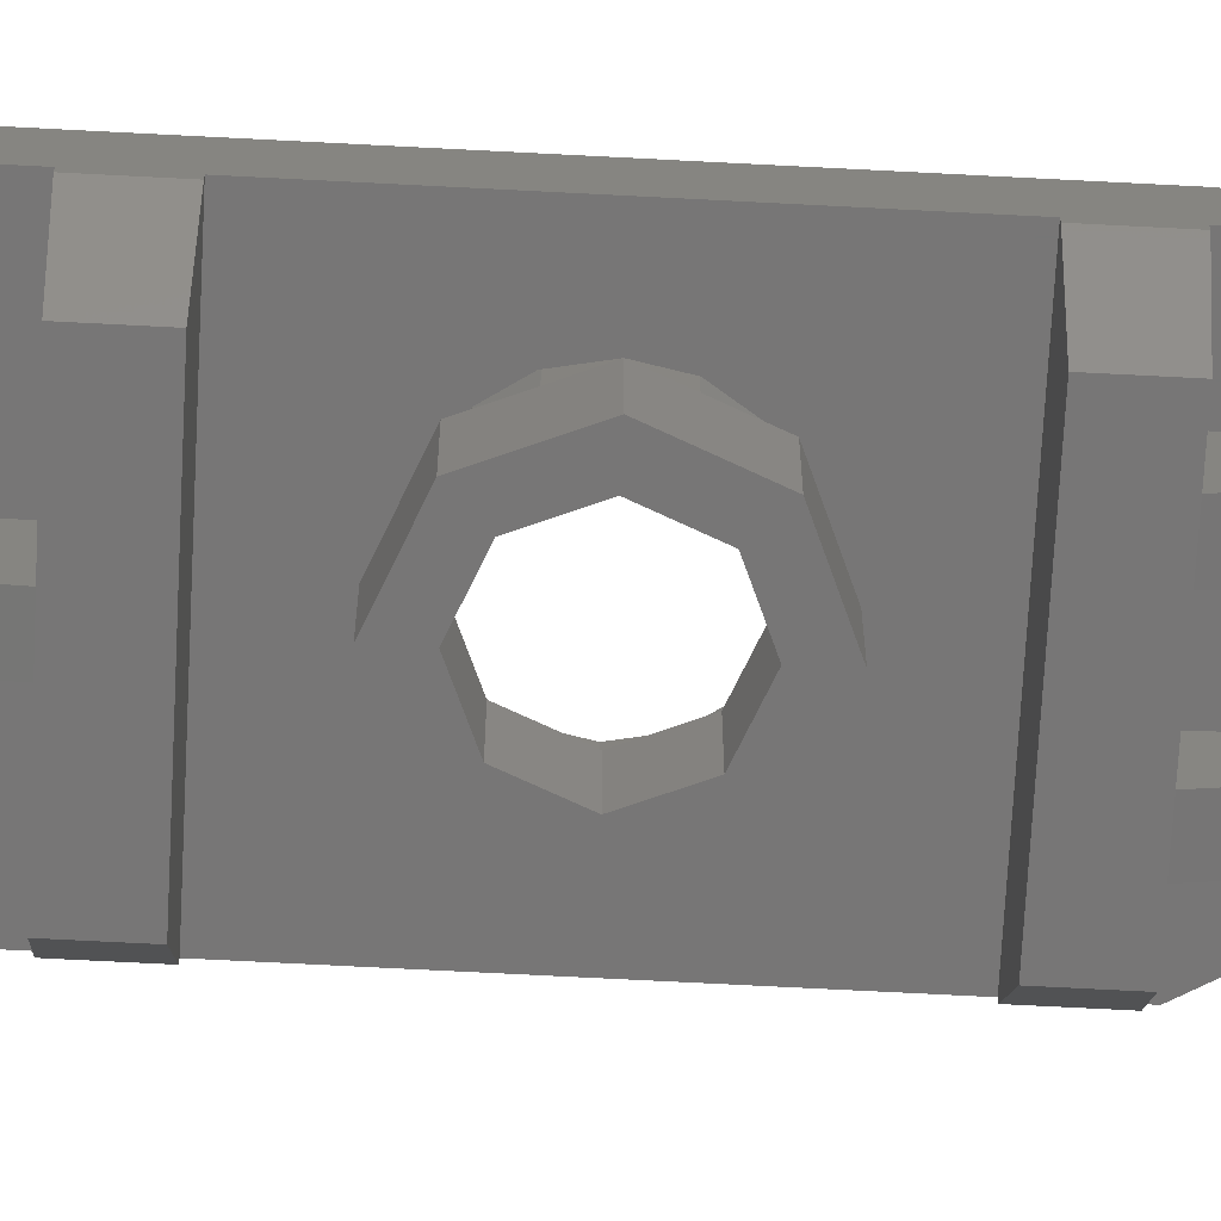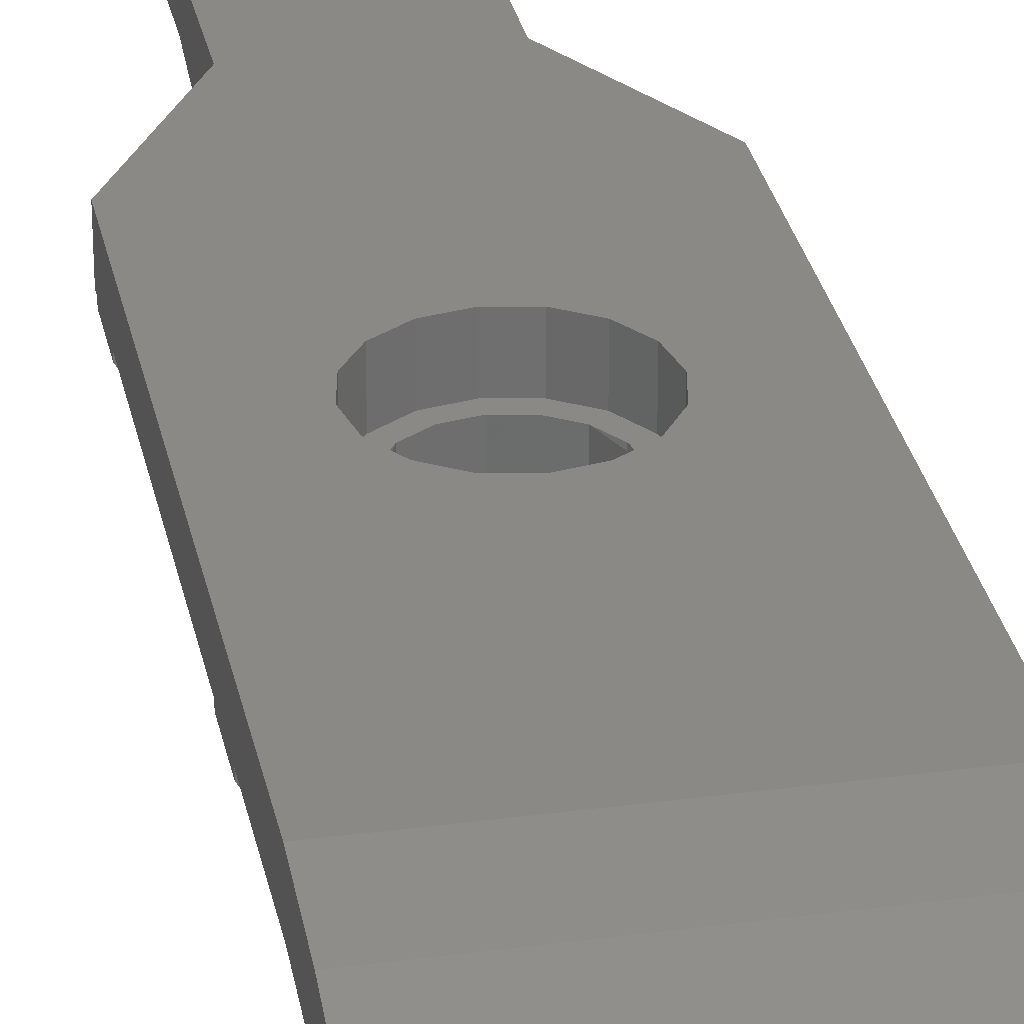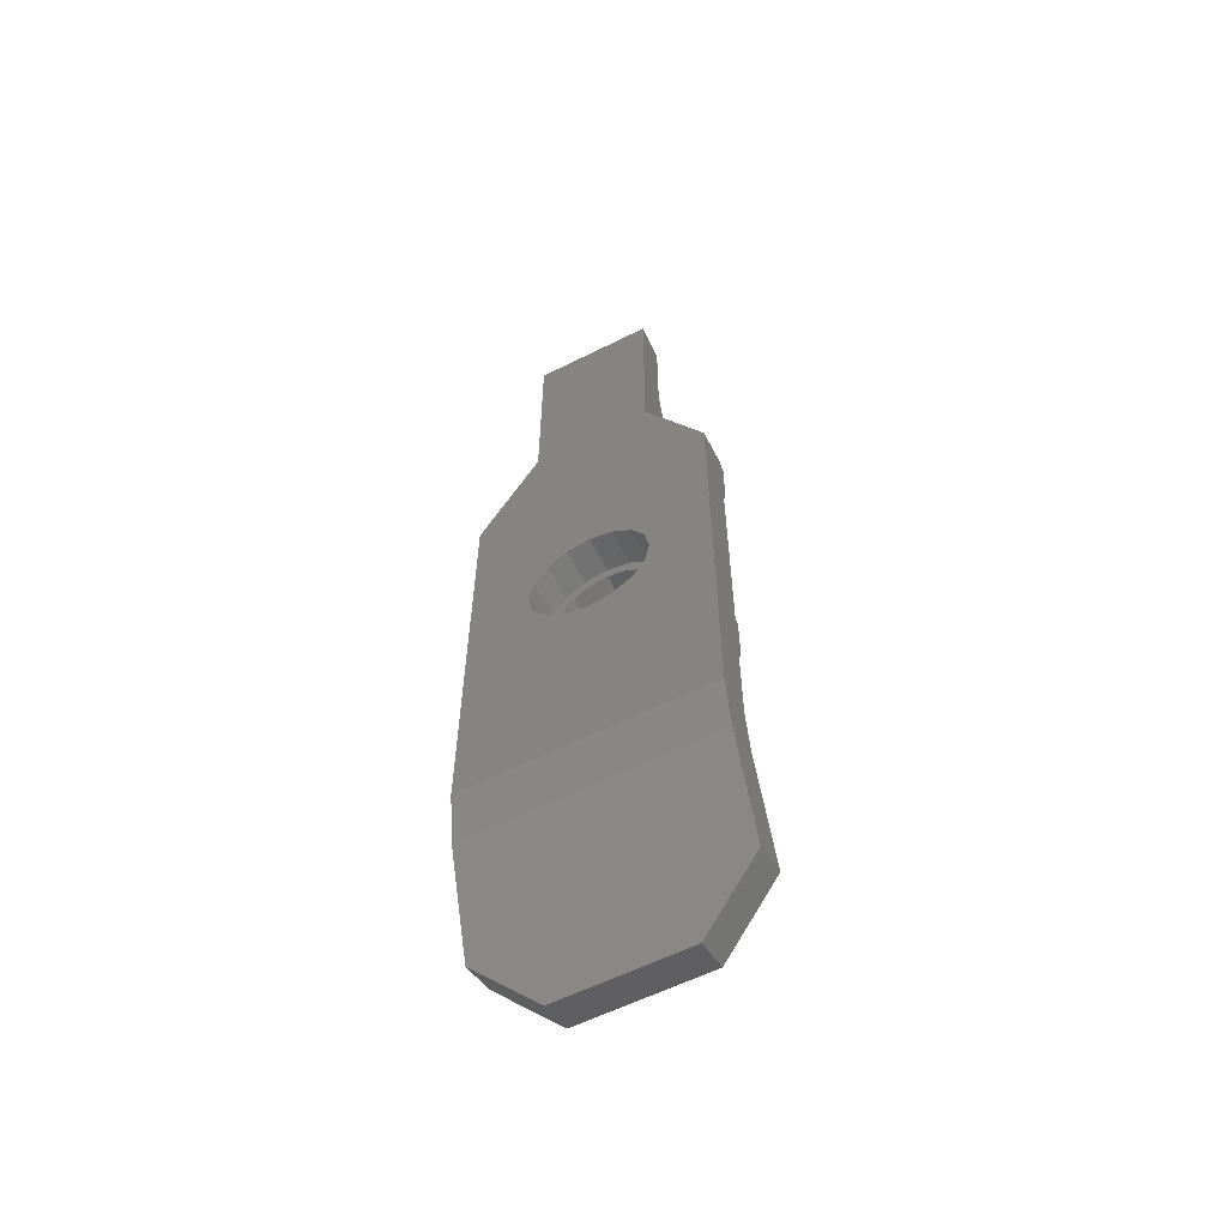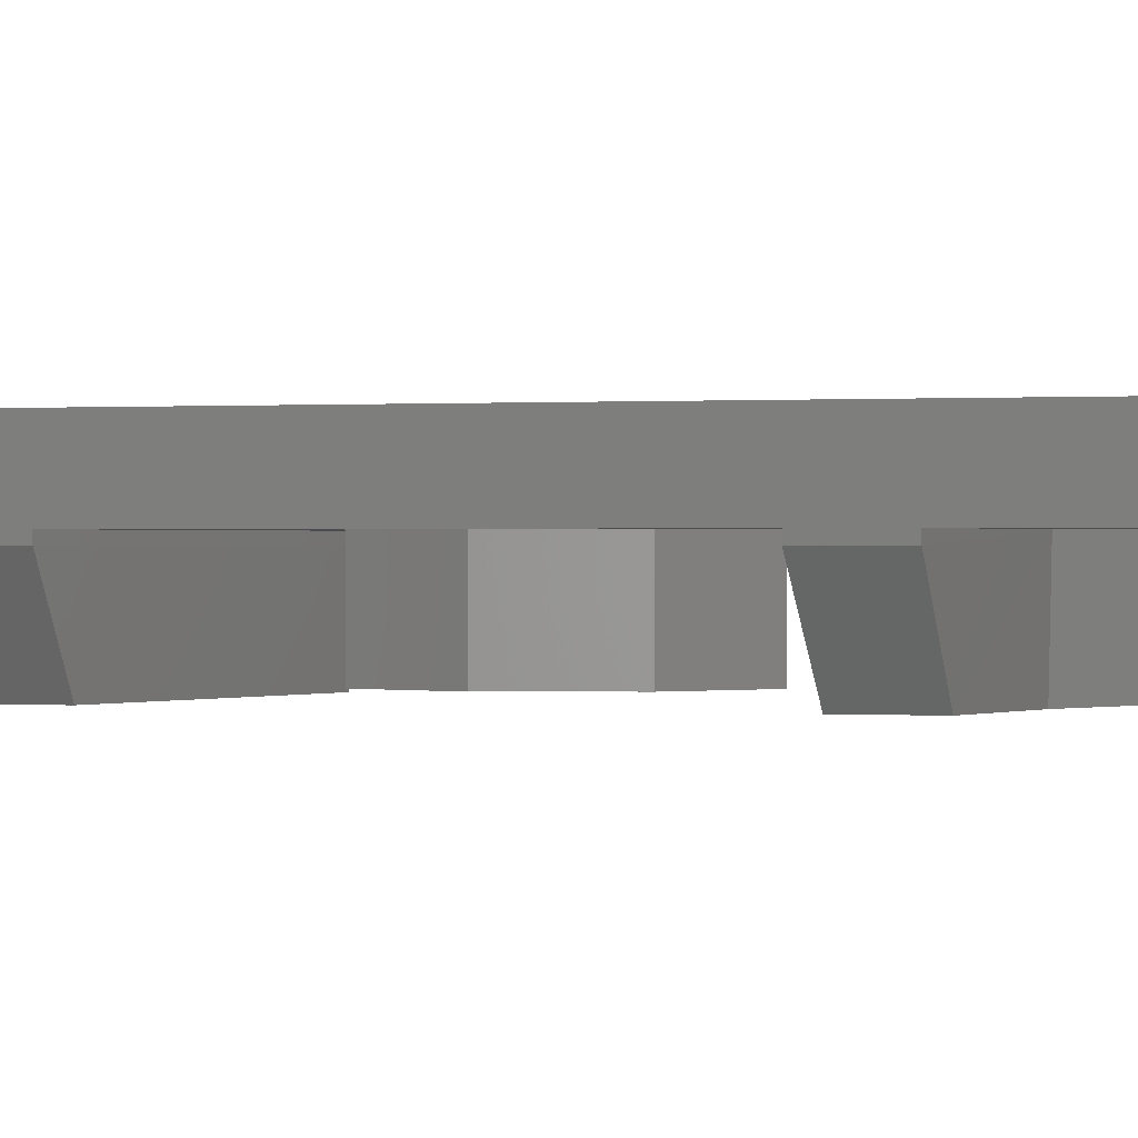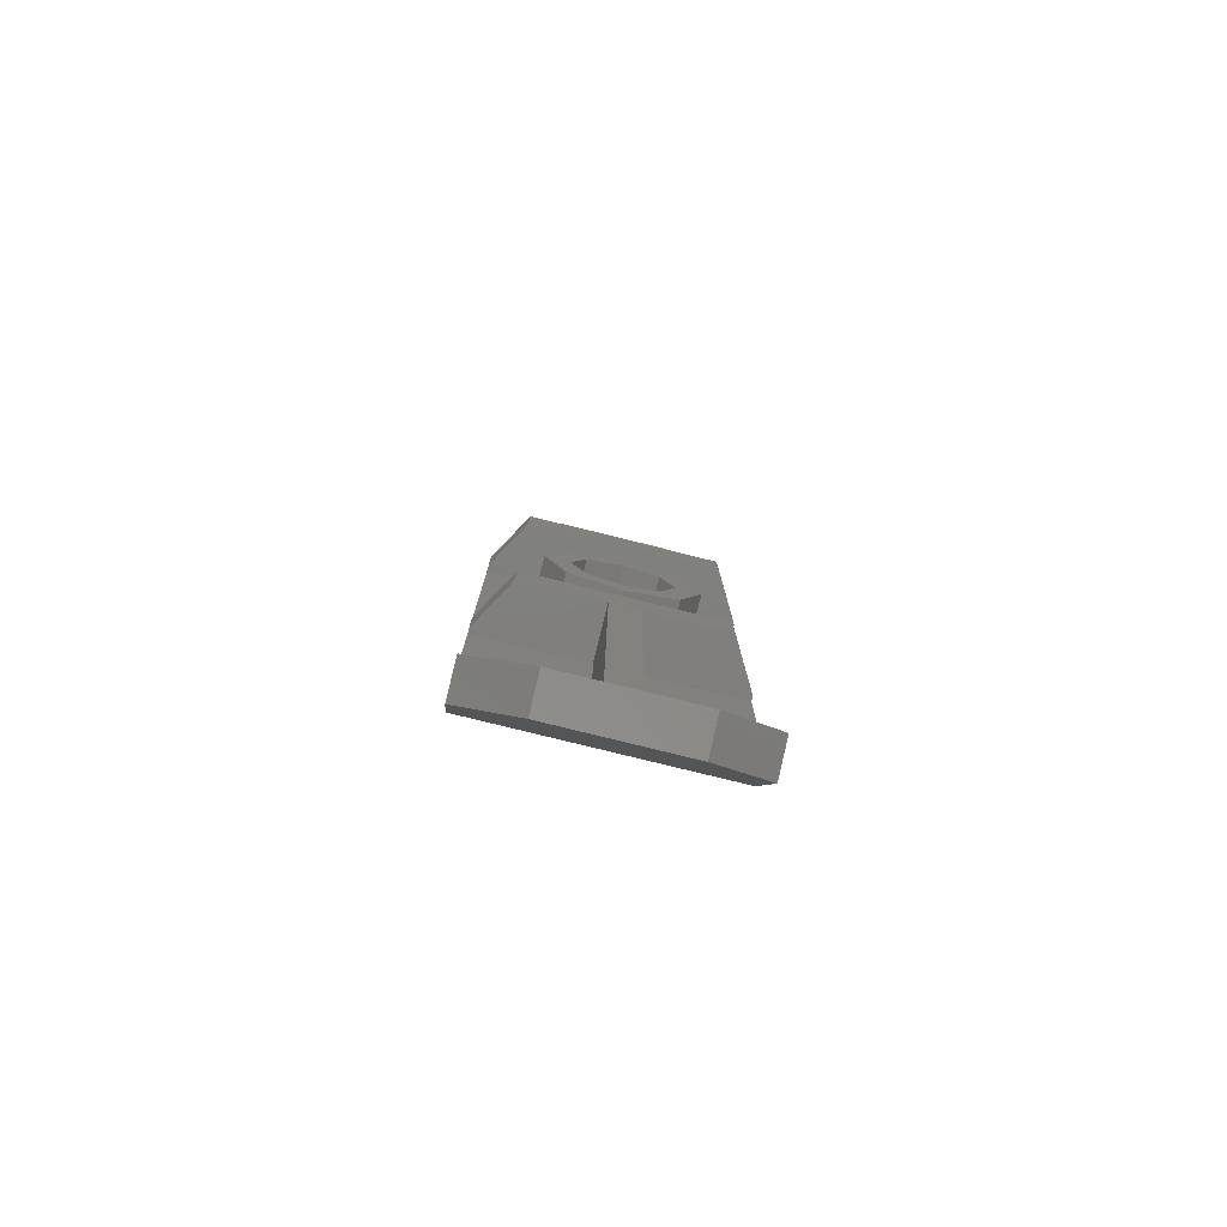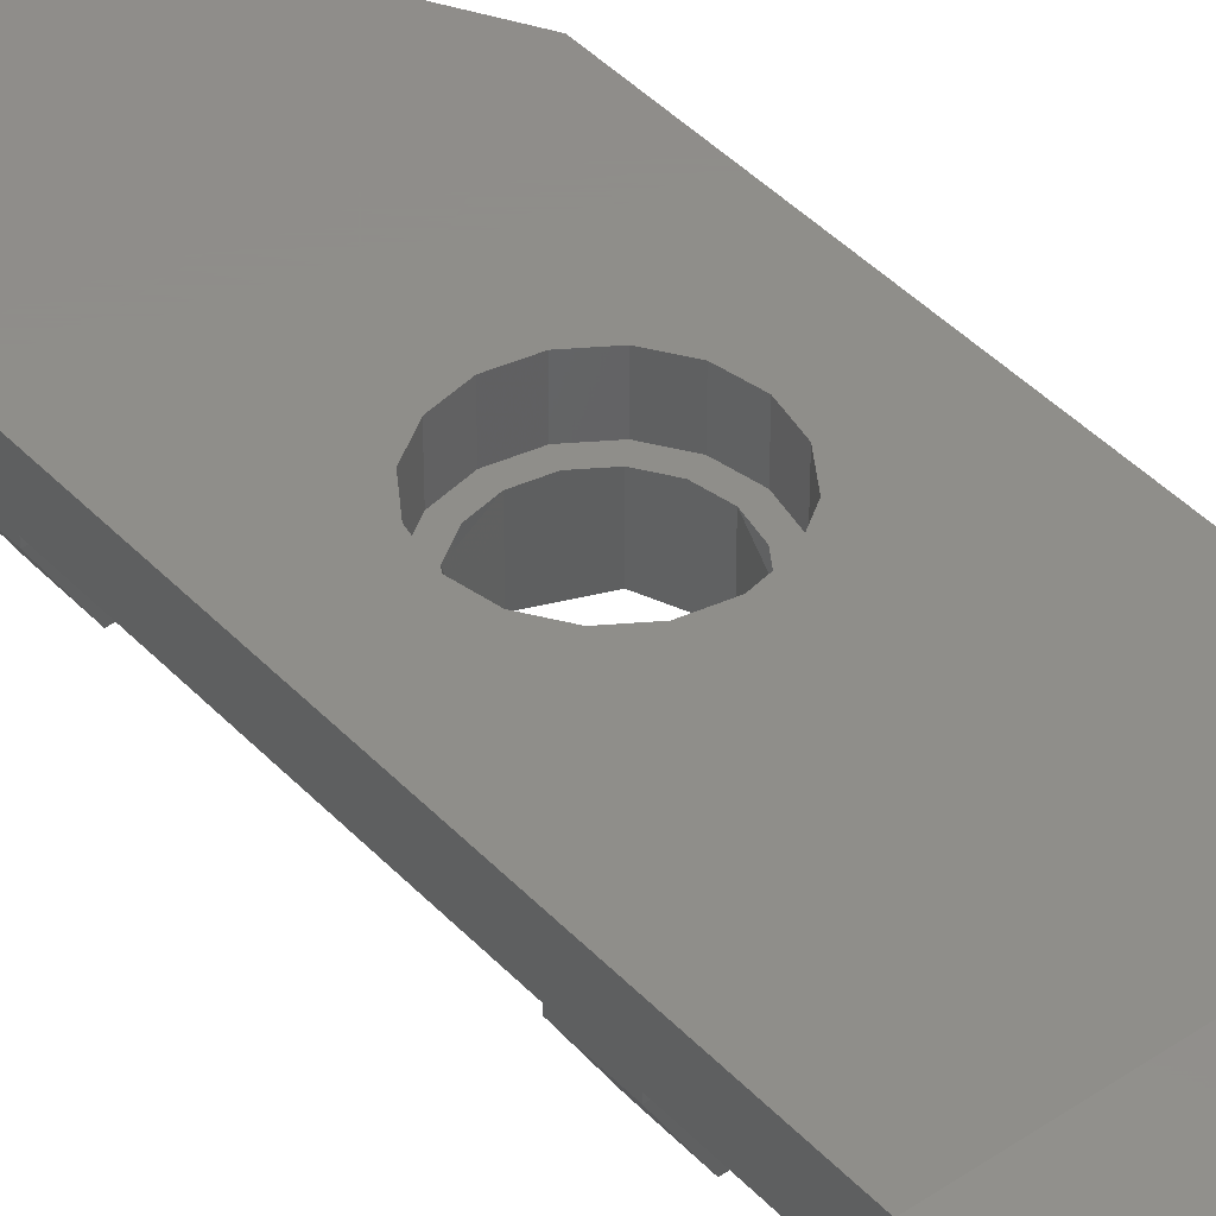
<metadata>
{"format":"stl","ext":"stl","renderer":"f3d","projection":"perspective","resolution":1024,"background":"white","views":[{"elev":-69.0,"azim":-93.0,"up":"+Y"},{"elev":29.6,"azim":168.8,"up":"+Y"},{"elev":-59.4,"azim":-152.8,"up":"+Z"},{"elev":0.2,"azim":114.4,"up":"+Y"},{"elev":-78.2,"azim":-13.9,"up":"+Z"},{"elev":42.5,"azim":140.9,"up":"+Y"}]}
</metadata>
<code>
# stl→obj: 162 verts, 276 faces
v 0.196 0 1.26
v 0.196 0 0.912
v 0.2 0.12 0.908
v 0.096 0 1.26
v 0.196 0 1.6
v -0.196 0 1.6
v -0.196 0 1.26
v -0.096 0 1.26
v 0.048 -0.024 -1.02
v 0.048 0 -0.872
v 0.048 -0.136 -1.364
v -0.048 0 -0.872
v -0.048 -0.176 -0.536
v -0.048 0 -0.54
v 0.4 -0.016 -0.54
v 0.048 0 -0.54
v 0.4 0 -0.54
v -0.4 0 -0.54
v -0.4 -0.016 -0.54
v -0.308 -0.176 -0.536
v -0.308 -0.176 -0.404
v 0.308 -0.176 -0.404
v 0.048 -0.176 -0.536
v 0.308 -0.176 -0.536
v 0.196 -0.176 0.536
v 0.196 0 0.54
v -0.2 0.12 0.908
v -0.196 0 0.912
v -0.196 -0.176 0.536
v -0.196 0 0.54
v 0.1 -0.176 0.536
v 0.096 -0.036 0.54
v -0.096 -0.036 0.54
v -0.1 -0.176 0.536
v 0.24 0 0.24
v -0 0 0.24
v 0.09184 0 0.2217
v 0.1697 0 0.1697
v 0.2217 0 0.09184
v 0.24 0 0
v -0.24 0 0.24
v -0.24 0 -0
v -0.2217 0 0.09184
v -0.1697 0 0.1697
v -0.09184 0 0.2217
v -0.24 0 -0.24
v 0 0 -0.24
v -0.09184 0 -0.2217
v -0.1697 0 -0.1697
v -0.2217 0 -0.09184
v 0.24 0 -0.24
v 0.2217 0 -0.09184
v 0.1697 0 -0.1697
v 0.09184 0 -0.2217
v 0 0.12 -0.2
v 0.07654 0.12 -0.1848
v 0.2 0.12 -0.2
v 0.1414 0.12 -0.1414
v 0.1848 0.12 -0.07654
v 0.2 0.12 0
v -0.2 0.12 -0
v -0.1848 0.12 -0.07654
v -0.2 0.12 -0.2
v -0.1414 0.12 -0.1414
v -0.07654 0.12 -0.1848
v -0 0.12 0.2
v -0.07654 0.12 0.1848
v -0.2 0.12 0.2
v -0.1414 0.12 0.1414
v -0.1848 0.12 0.07654
v 0.1848 0.12 0.07654
v 0.2 0.12 0.2
v 0.1414 0.12 0.1414
v 0.07654 0.12 0.1848
v 0.4 0.12 0.56
v -0.4 0.12 0.56
v 0.4 0 0.56
v 0.2 0.12 1.6
v -0.2 0.12 1.6
v -0.4 0 0.56
v 0.4 0.092 -1.056
v -0.4 0.092 -1.056
v -0.4 0.12 -0.872
v 0.4 0.12 -0.872
v -0.4 -0.024 -1.02
v -0.4 0 -0.872
v 0.4 0 -0.872
v 0.4 -0.024 -1.02
v 0.4 -0.024 -1.416
v -0.4 -0.024 -1.416
v 0.208 -0.084 -1.6
v -0.208 -0.084 -1.6
v -0.4 -0.14 -1.38
v 0.4 -0.14 -1.38
v -0.208 -0.2 -1.564
v 0.208 -0.2 -1.564
v -0.048 -0.024 -1.02
v -0.048 -0.136 -1.364
v 0.4 -0.016 -0.4
v -0.4 -0.016 -0.4
v 0.4 0 -0.4
v -0.4 0 -0.4
v -0.4 0 0.4
v 0.4 0 0.4
v 0.4 -0.016 0.4
v -0.4 -0.016 0.4
v 0.308 -0.176 0.404
v -0.308 -0.176 0.404
v 0.308 -0.176 0.536
v 0.4 -0.016 0.54
v -0.4 -0.016 0.54
v 0.4 0 0.54
v -0.4 0 0.54
v -0.308 -0.176 0.536
v 0.16 0 0
v 0.16 -0.16 0
v 0.1131 -0.16 0.1131
v 0.1131 0 0.1131
v -0 -0.16 0.16
v -0 0 0.16
v -0.1131 -0.16 0.1131
v -0.1131 0 0.1131
v -0.16 -0.16 -0
v -0.16 0 -0
v -0.1131 -0.16 -0.1131
v -0.1131 0 -0.1131
v 0 -0.16 -0.16
v 0 0 -0.16
v 0.1131 -0.16 -0.1131
v 0.1131 0 -0.1131
v 0.24 -0.16 0
v 0.1697 -0.16 0.1697
v -0 -0.16 0.24
v -0.1697 -0.16 0.1697
v -0.24 -0.16 -0
v -0.1697 -0.16 -0.1697
v 0 -0.16 -0.24
v 0.1697 -0.16 -0.1697
v 0.2 0 0
v 0.1848 0 -0.07654
v 0.1478 0 -0.06123
v 0.1414 0 -0.1414
v 0.07654 0 -0.1848
v 0.06123 0 -0.1478
v 0 0 -0.2
v -0.07654 0 -0.1848
v -0.06123 0 -0.1478
v -0.1414 0 -0.1414
v -0.1848 0 -0.07654
v -0.1478 0 -0.06123
v -0.2 0 -0
v -0.1848 0 0.07654
v -0.1478 0 0.06123
v -0.1414 0 0.1414
v -0.07654 0 0.1848
v -0.06123 0 0.1478
v -0 0 0.2
v 0.07654 0 0.1848
v 0.06123 0 0.1478
v 0.1414 0 0.1414
v 0.1848 0 0.07654
v 0.1478 0 0.06123
f 1 2 3
f 4 1 5
f 6 7 8
f 9 10 11
f 12 13 14
f 15 16 17
f 18 14 19
f 20 13 21
f 22 23 24
f 2 1 25
f 26 2 25
f 27 28 7
f 29 7 28
f 29 28 30
f 31 4 32
f 33 8 34
f 35 36 37
f 35 37 38
f 35 38 39
f 35 39 40
f 41 42 43
f 41 43 44
f 41 44 45
f 41 45 36
f 46 47 48
f 46 48 49
f 46 49 50
f 46 50 42
f 51 40 52
f 51 52 53
f 51 53 54
f 51 54 47
f 55 56 57
f 56 58 57
f 58 59 57
f 59 60 57
f 61 62 63
f 62 64 63
f 64 65 63
f 65 55 63
f 66 67 68
f 67 69 68
f 69 70 68
f 70 61 68
f 60 71 72
f 71 73 72
f 73 74 72
f 74 66 72
f 27 3 75
f 27 75 76
f 75 3 2
f 75 2 77
f 5 1 3
f 5 3 78
f 6 5 78
f 6 78 79
f 80 28 27
f 80 27 76
f 81 82 83
f 81 83 84
f 85 86 83
f 85 83 82
f 81 84 87
f 81 87 88
f 82 81 89
f 82 89 90
f 90 89 91
f 90 91 92
f 93 94 88
f 93 88 85
f 95 96 94
f 95 94 93
f 87 86 85
f 87 85 88
f 5 6 8
f 5 8 4
f 80 77 2
f 80 2 28
f 23 11 10
f 23 10 16
f 12 97 98
f 12 98 13
f 98 11 23
f 98 23 13
f 16 15 24
f 16 24 23
f 13 20 19
f 13 19 14
f 22 24 15
f 22 15 99
f 100 99 101
f 100 101 102
f 21 22 99
f 21 99 100
f 20 21 100
f 20 100 19
f 13 23 22
f 13 22 21
f 103 104 105
f 103 105 106
f 106 105 107
f 106 107 108
f 109 107 105
f 109 105 110
f 111 110 112
f 111 112 113
f 114 109 110
f 114 110 111
f 108 114 111
f 108 111 106
f 79 27 7
f 79 7 6
f 31 25 1
f 31 1 4
f 29 34 8
f 29 8 7
f 33 32 4
f 33 4 8
f 17 18 86
f 17 86 87
f 41 35 104
f 41 104 103
f 101 104 35
f 101 35 51
f 51 46 102
f 51 102 101
f 103 102 46
f 103 46 41
f 76 75 72
f 76 72 68
f 57 72 75
f 57 75 84
f 83 76 68
f 83 68 63
f 84 83 63
f 84 63 57
f 77 87 84
f 77 84 75
f 78 3 27
f 78 27 79
f 83 86 80
f 83 80 76
f 89 81 88
f 89 88 94
f 91 89 94
f 91 94 96
f 93 85 82
f 93 82 90
f 95 93 90
f 95 90 92
f 91 96 95
f 91 95 92
f 15 17 101
f 15 101 99
f 100 102 18
f 100 18 19
f 111 113 103
f 111 103 106
f 114 108 107
f 114 107 109
f 105 104 112
f 105 112 110
f 112 77 80
f 112 80 113
f 115 116 117
f 115 117 118
f 118 117 119
f 118 119 120
f 120 119 121
f 120 121 122
f 122 121 123
f 122 123 124
f 124 123 125
f 124 125 126
f 126 125 127
f 126 127 128
f 128 127 129
f 128 129 130
f 130 129 116
f 130 116 115
f 131 40 38
f 131 38 132
f 132 38 36
f 132 36 133
f 133 36 44
f 133 44 134
f 134 44 42
f 134 42 135
f 135 42 49
f 135 49 136
f 136 49 47
f 136 47 137
f 137 47 53
f 137 53 138
f 138 53 40
f 138 40 131
f 116 131 132
f 116 132 117
f 117 132 133
f 117 133 119
f 119 133 134
f 119 134 121
f 121 134 135
f 121 135 123
f 123 135 136
f 123 136 125
f 125 136 137
f 125 137 127
f 127 137 138
f 127 138 129
f 129 138 131
f 129 131 116
f 115 139 140
f 115 140 141
f 141 140 142
f 141 142 130
f 130 142 143
f 130 143 144
f 144 143 145
f 144 145 128
f 128 145 146
f 128 146 147
f 147 146 148
f 147 148 126
f 126 148 149
f 126 149 150
f 150 149 151
f 150 151 124
f 124 151 152
f 124 152 153
f 153 152 154
f 153 154 122
f 122 154 155
f 122 155 156
f 156 155 157
f 156 157 120
f 120 157 158
f 120 158 159
f 159 158 160
f 159 160 118
f 118 160 161
f 118 161 162
f 162 161 139
f 162 139 115
f 139 60 59
f 139 59 140
f 140 59 58
f 140 58 142
f 142 58 56
f 142 56 143
f 143 56 55
f 143 55 145
f 145 55 65
f 145 65 146
f 146 65 64
f 146 64 148
f 148 64 62
f 148 62 149
f 149 62 61
f 149 61 151
f 151 61 70
f 151 70 152
f 152 70 69
f 152 69 154
f 154 69 67
f 154 67 155
f 155 67 66
f 155 66 157
f 157 66 74
f 157 74 158
f 158 74 73
f 158 73 160
f 160 73 71
f 160 71 161
f 161 71 60
f 161 60 139

</code>
